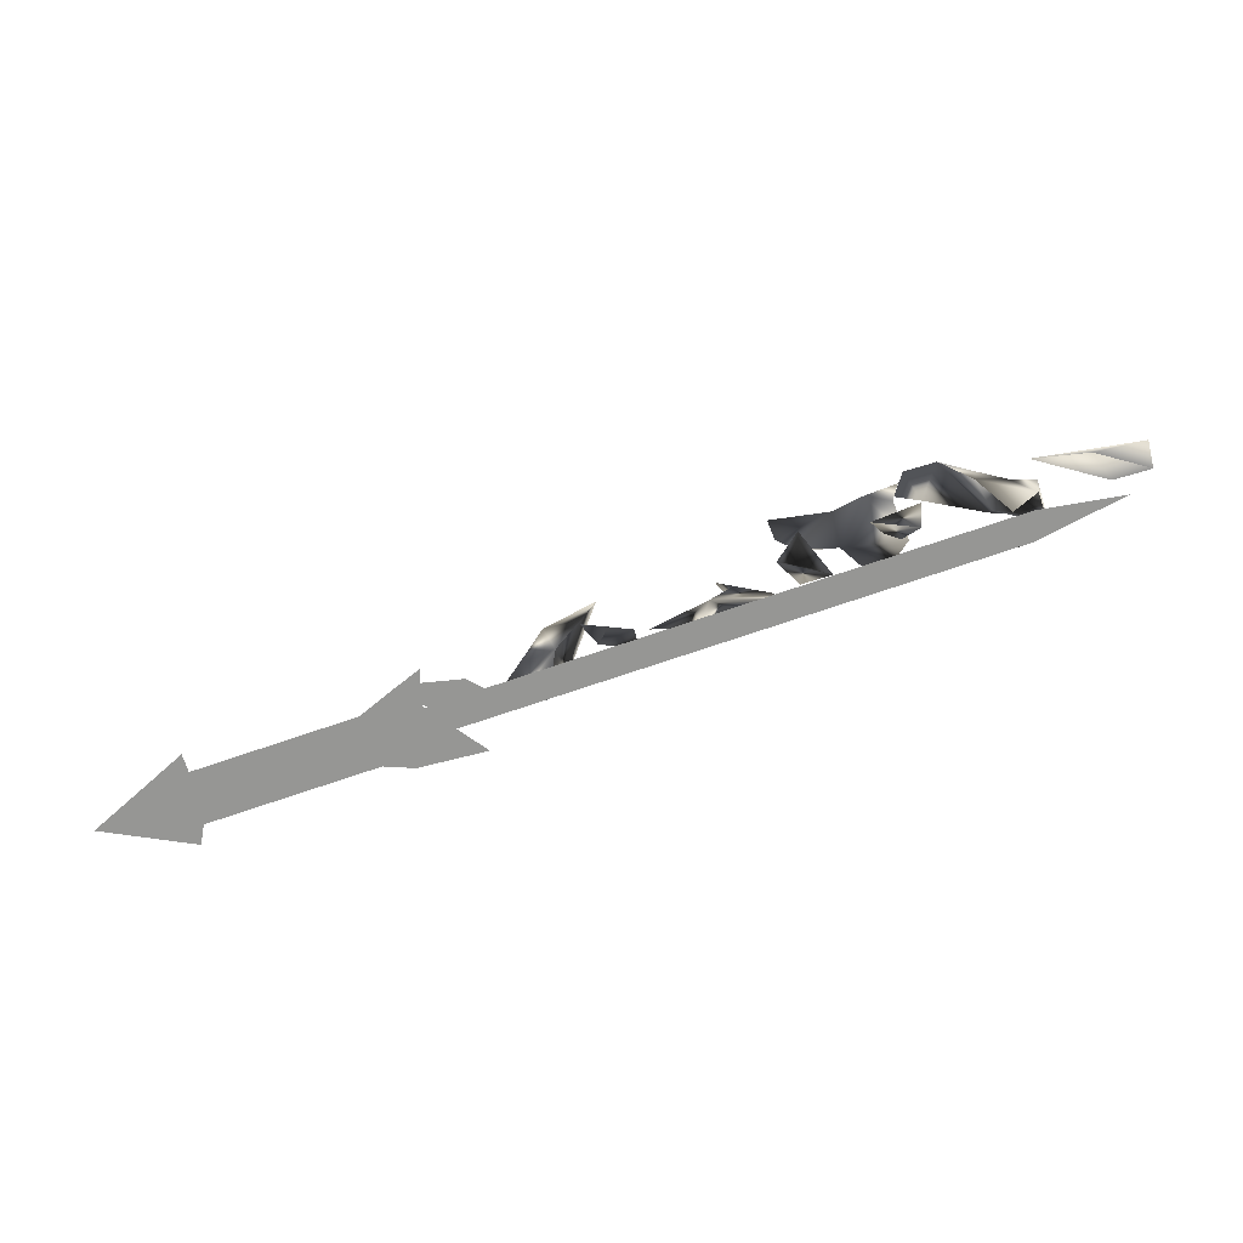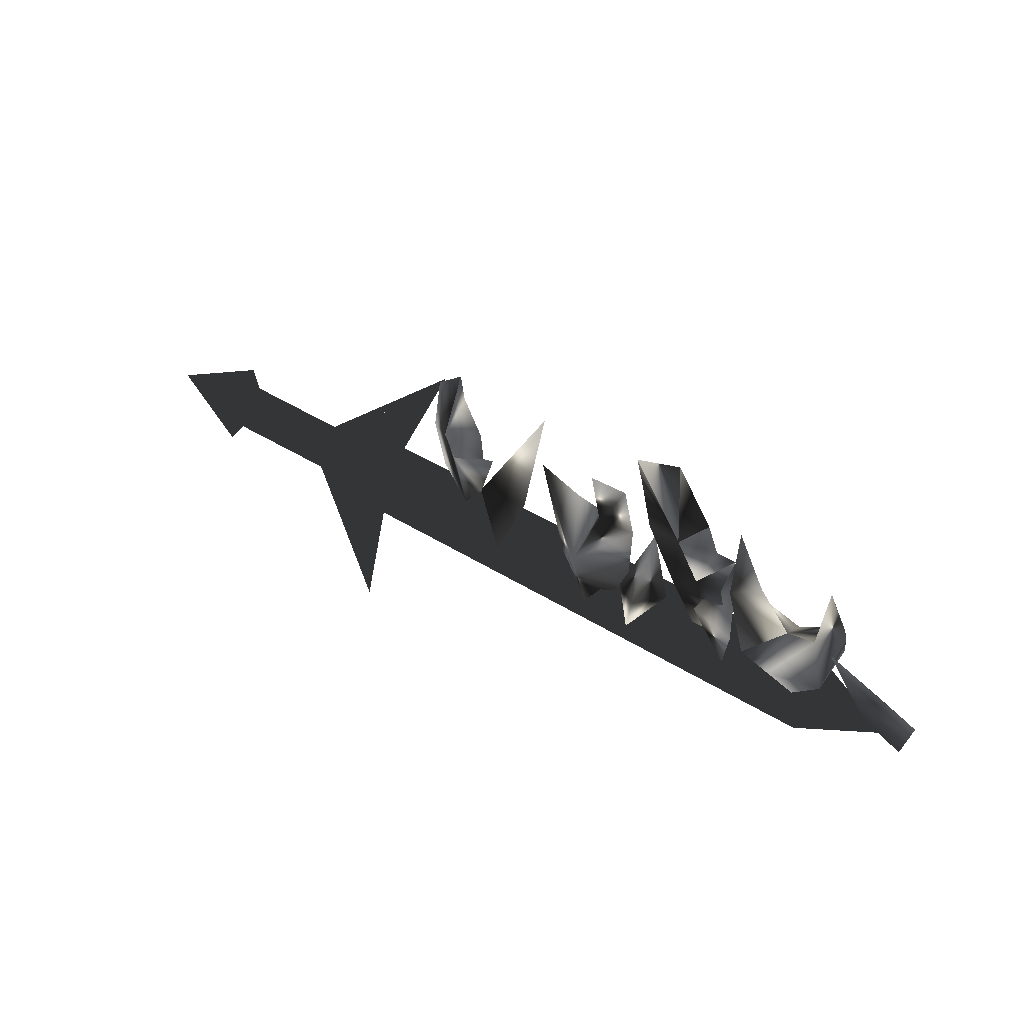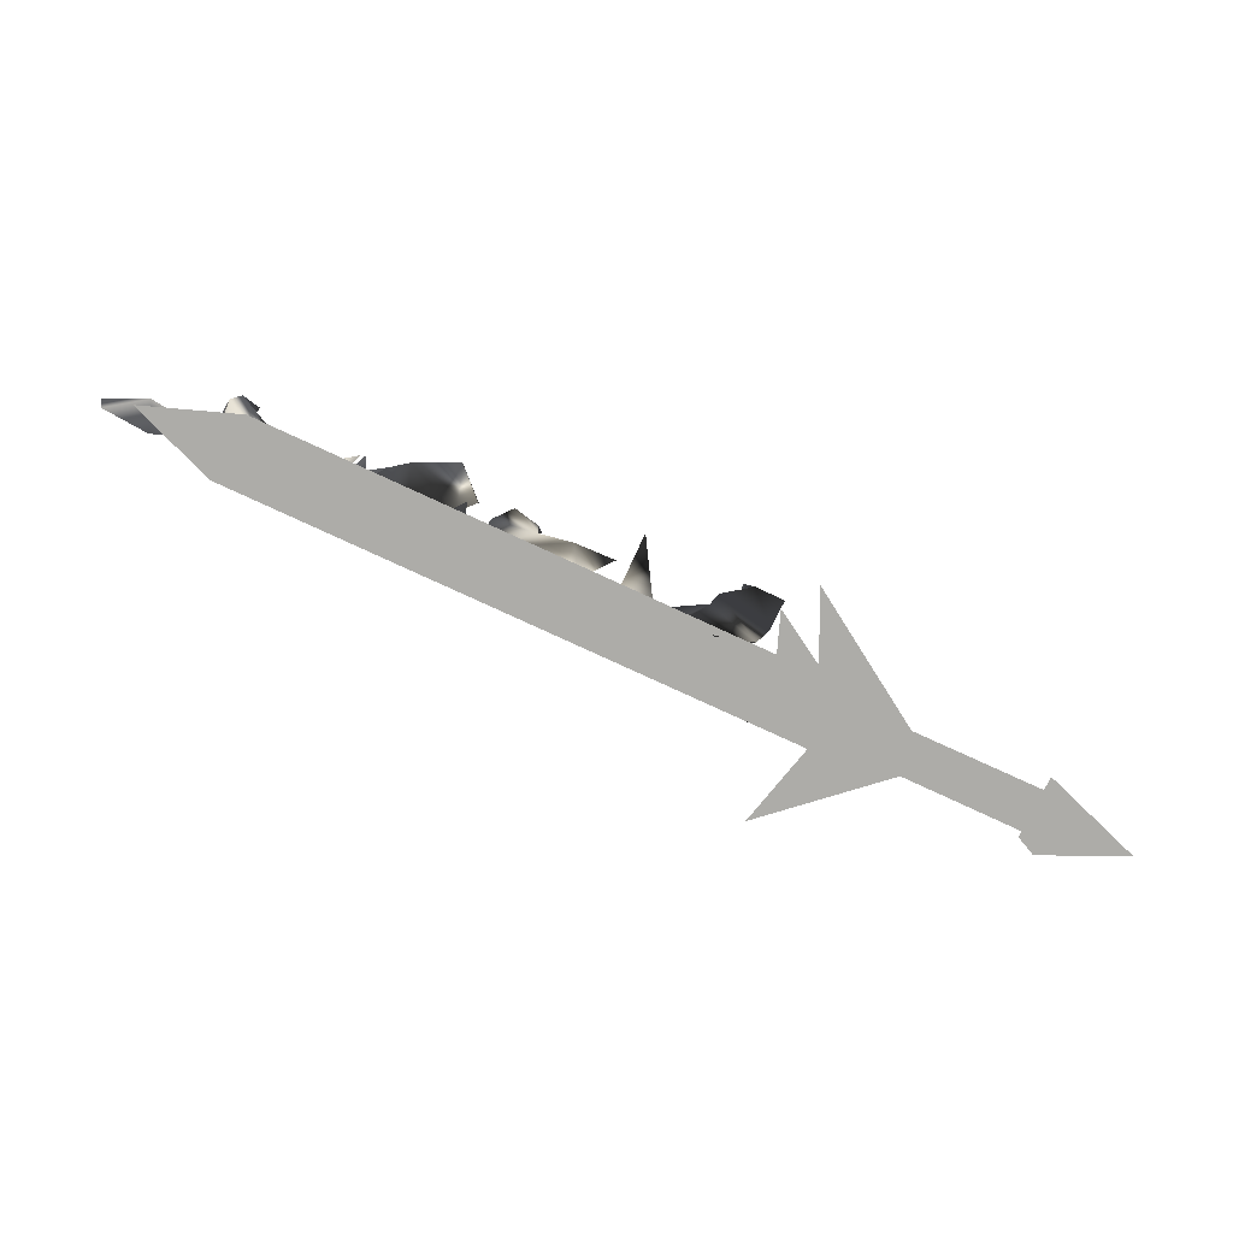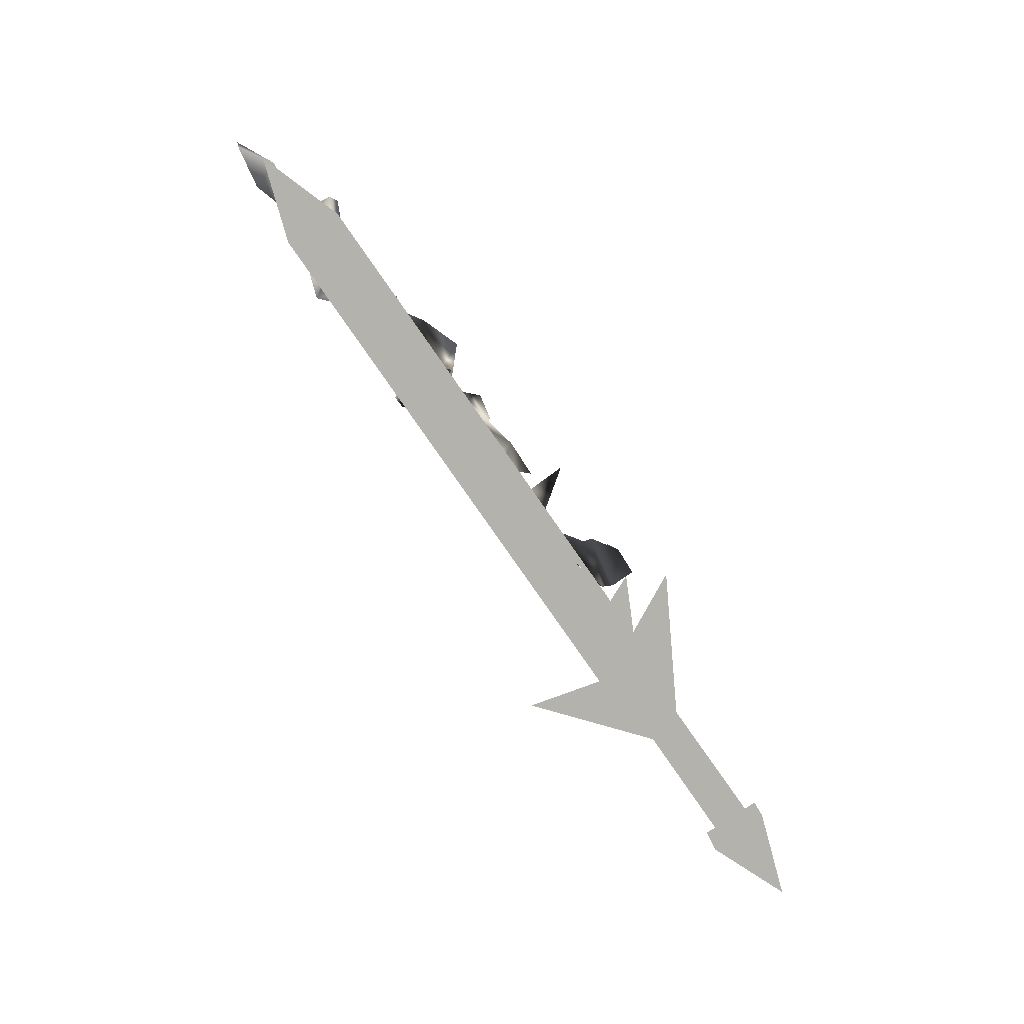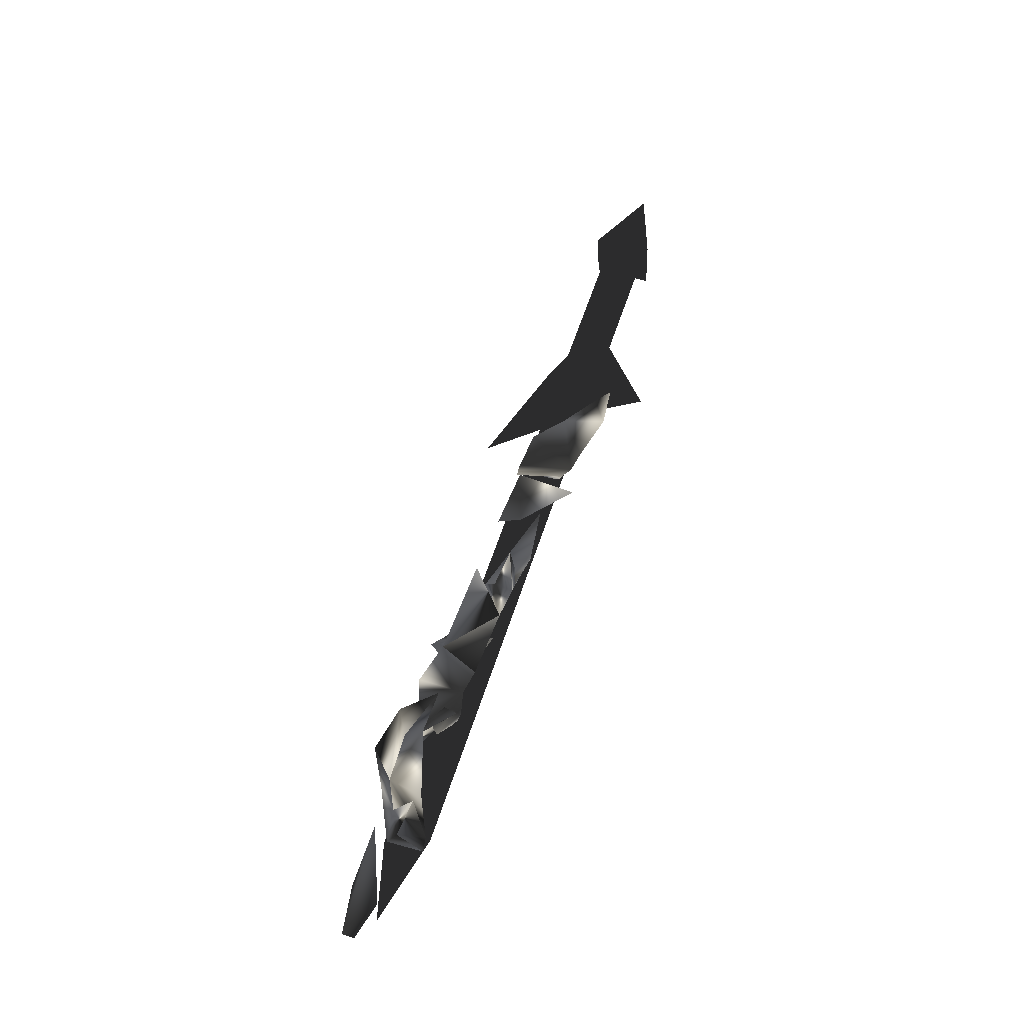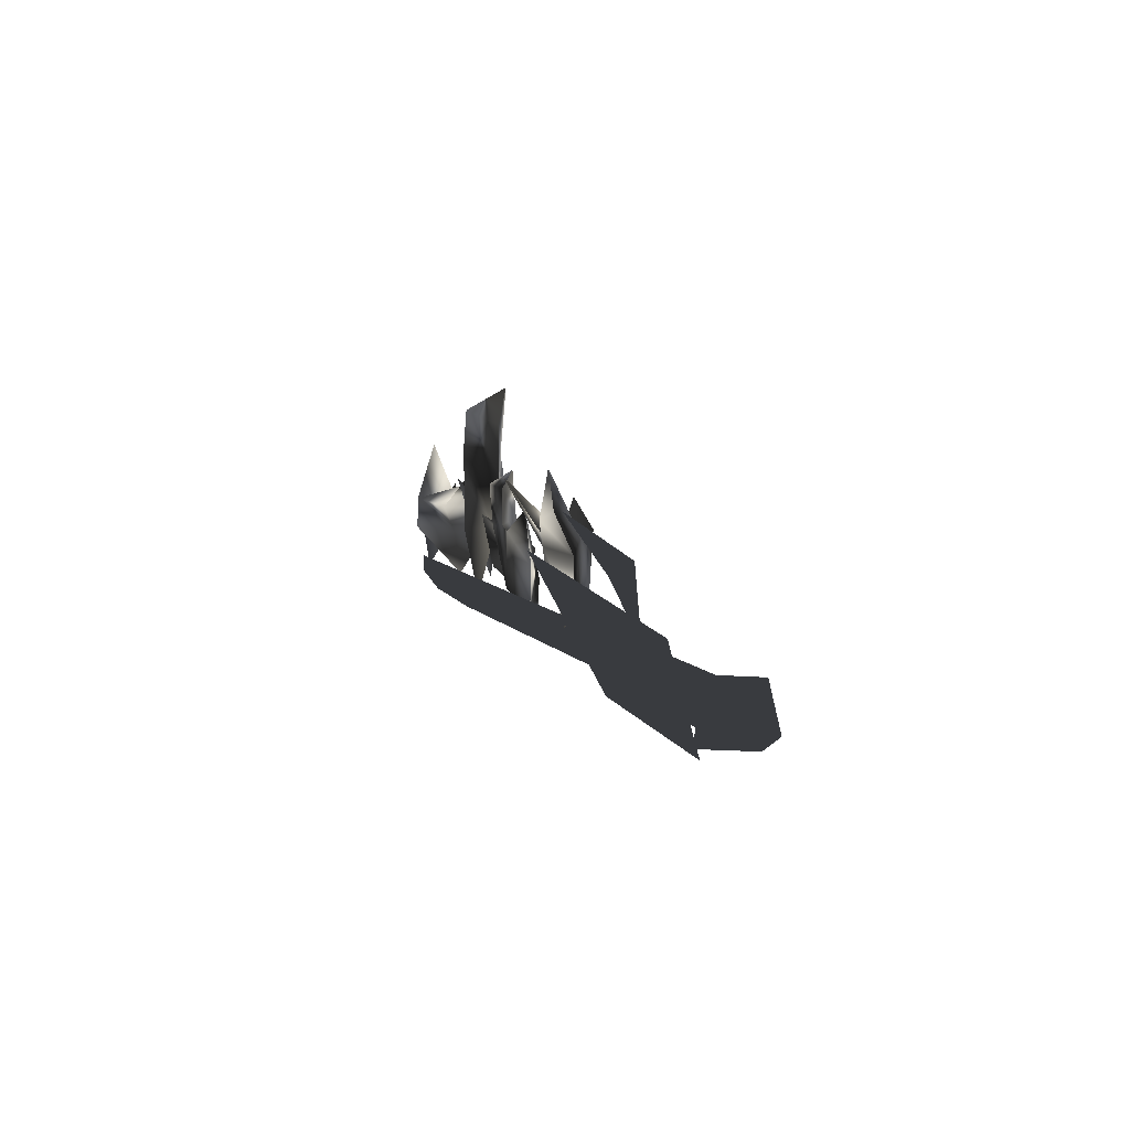
<metadata>
{"format":"obj","ext":"obj","renderer":"f3d","projection":"perspective","resolution":1024,"background":"white","views":[{"elev":-67.7,"azim":42.6,"up":"+Z"},{"elev":51.7,"azim":59.8,"up":"+Z"},{"elev":13.5,"azim":177.9,"up":"+Y"},{"elev":-79.6,"azim":149.8,"up":"+Z"},{"elev":65.5,"azim":133.0,"up":"+Z"},{"elev":4.2,"azim":-86.0,"up":"+Z"}]}
</metadata>
<code>
o Models/weapon_k/frames/weapon_k_point_6
v 31.43 -12.56 14.65
v 31.81 -12.73 14.36
v 33.33 -13.73 15.4
v 29.4 -13.62 15.45
v 30.54 -13.79 15.99
v 30.04 -13.56 13.52
v 28.77 -13.01 16.93
v 30.04 -12.73 18.32
v 31.05 -12.45 15.64
v 29.78 -12.45 16.58
v 31.43 -13.18 12.82
v 32.45 -13.95 13.96
v 31.94 -14.12 16.19
v 33.59 -13.34 17.23
v 34.48 -13.68 12.92
v 33.21 -13.68 15.3
v 34.48 -12.45 14.95
v 33.21 -12.79 15.15
v 33.33 -10.9 17.92
v 35.74 -10.79 15.89
v 38.91 -10.45 13.56
v 36.89 -10.51 16.04
v 36.89 -10.51 17.38
v 37.65 -9.954 17.52
v 37.52 -10.95 16.34
v 38.41 -10.01 15.94
v 37.14 -11.84 14.11
v 36.25 -11.56 12.62
v 37.9 -11.73 12.23
v 35.62 -11.68 14.6
v 34.35 -11.56 16.73
v 36.76 -10.9 18.07
v 40.18 -11.29 12.97
v 40.56 -11.4 15
v 40.56 -9.787 14.26
v 39.42 -11.18 14.7
v 39.17 -9.51 16.34
v 43.1 -9.343 17.33
v 41.7 -8.565 17.52
v 42.97 -8.788 15
v 41.2 -10.01 18.56
v 42.47 -10.01 17.67
v 41.07 -9.843 15.64
v 38.91 -10.45 21.09
v 38.91 -10.18 19.7
v 39.42 -8.899 20.25
v 39.55 -10.12 17.77
v 41.07 -8.565 18.37
v 41.96 -8.51 15.64
v 41.7 -9.065 13.02
v 43.35 -9.065 19.21
v 43.73 -9.343 13.61
v 42.34 -9.843 15.69
v 43.99 -9.343 15.45
v 42.47 -8.788 15.64
v 42.47 -8.177 17.62
v 46.27 -6.066 16.63
v 46.52 -6.01 15.45
v 47.03 -6.677 17.48
v 45.76 -8.288 17.28
v 46.4 -7.51 16.93
v 45.76 -8.899 15.2
v 43.86 -9.565 18.32
v 44.5 -8.676 18.66
v 45.13 -9.732 16.39
v 45.26 -7.288 16.34
v 43.73 -8.565 17.77
v 46.14 -7.843 13.56
v 45.51 -7.677 15.3
v 47.03 -7.399 14.65
v 46.02 -6.788 18.86
v 42.85 -8.565 19.9
v 50.2 -6.01 13.61
v 49.06 -7.066 15.2
v 50.58 -6.01 15.69
v 48.93 -5.955 15.15
v 47.29 -7.51 17.23
v 28.39 -15.9 12.62
v 27.88 -15.67 15.4
v 29.28 -14.9 14.9
v 27.75 -14.84 14.9
v 28.89 -13.29 16.93
v 45.89 -6.344 14.31
v 46.4 -7.51 13.52
v 26.99 -16.34 12.23
v 26.48 -15.23 13.02
v 27.37 -16.9 10.84
v 26.74 -15.73 11.63
v 46.78 -8.01 12.13
v 49.19 -5.899 13.42
v 46.14 -6.899 12.92
v 27.75 -16.45 12.53
v 27.75 -16.34 11.24
v 20.9 -19.51 10.79
v 20.78 -19.62 12.08
v 20.27 -18.34 10.89
v 20.27 -18.45 12.18
v 27.25 -15.17 11.34
v 27.25 -15.29 12.62
v 24.58 -17.17 11.78
v 30.8 -17.79 8.467
v 27.37 -14.79 11.09
v 28.13 -16.73 12.87
v 27.75 -12.23 15.74
v 21.67 -19.62 10.3
v 20.78 -17.62 10.5
v 18.24 -20.06 11.29
v 21.67 -19.78 12.48
v 20.65 -17.84 12.67
f 1 2 3
f 4 5 6
f 5 7 8
f 4 9 10
f 4 6 9
f 11 6 12
f 11 12 2
f 12 3 2
f 3 12 13
f 13 1 14
f 11 2 6
f 4 10 7
f 4 7 5
f 13 14 3
f 3 14 1
f 2 1 6
f 1 13 5
f 1 9 6
f 10 5 8
f 9 5 10
f 5 9 1
f 7 10 8
f 13 12 5
f 6 5 12
f 15 16 17
f 15 18 16
f 18 15 17
f 19 18 17
f 19 17 16
f 19 16 18
f 20 21 22
f 23 22 24
f 25 26 27
f 28 29 21
f 27 29 28
f 27 28 30
f 30 28 20
f 31 20 27
f 21 29 27
f 24 26 25
f 22 26 24
f 30 20 31
f 27 30 31
f 22 27 20
f 23 25 22
f 25 27 22
f 32 25 23
f 24 25 32
f 23 24 32
f 21 27 26
f 26 22 21
f 21 20 28
f 33 34 35
f 33 36 34
f 36 33 35
f 37 36 35
f 37 35 34
f 37 34 36
f 38 39 40
f 41 42 43
f 44 41 45
f 46 47 48
f 49 50 40
f 48 47 43
f 40 50 43
f 42 38 40
f 51 42 39
f 49 40 39
f 43 50 49
f 45 47 46
f 41 47 45
f 38 42 51
f 39 38 51
f 43 49 39
f 41 39 42
f 43 39 48
f 44 46 41
f 46 48 41
f 39 41 48
f 44 45 46
f 43 47 41
f 40 43 42
f 52 53 54
f 52 55 53
f 55 52 54
f 56 55 54
f 56 54 53
f 56 53 55
f 57 58 59
f 60 61 62
f 60 63 64
f 65 66 67
f 68 58 69
f 68 62 70
f 68 70 58
f 70 59 58
f 61 59 70
f 61 57 71
f 58 57 69
f 68 69 62
f 65 67 63
f 65 63 60
f 61 71 59
f 59 71 57
f 66 65 69
f 57 61 60
f 69 57 66
f 67 60 64
f 66 60 67
f 60 66 57
f 67 64 72
f 67 72 63
f 63 72 64
f 62 65 60
f 70 62 61
f 69 65 62
f 73 74 75
f 73 76 74
f 76 73 75
f 77 76 75
f 77 75 74
f 77 74 76
f 78 79 80
f 78 81 79
f 81 78 80
f 82 81 80
f 82 80 79
f 82 79 81
f 83 84 85
f 86 83 85
f 85 87 88
f 86 85 88
f 85 84 89
f 87 85 89
f 90 89 84
f 88 87 89
f 91 88 89
f 88 91 83
f 86 88 83
f 91 89 90
f 83 91 90
f 84 83 90
f 92 93 94
f 95 92 94
f 94 96 97
f 95 94 97
f 94 93 98
f 96 94 98
f 92 99 98
f 93 92 98
f 97 96 98
f 99 97 98
f 97 99 92
f 95 97 92
f 100 101 102
f 100 103 101
f 102 101 103
f 104 102 103
f 100 102 104
f 103 100 104
f 105 106 107
f 108 105 107
f 107 106 109
f 109 108 107
f 108 106 105
f 109 106 108

</code>
